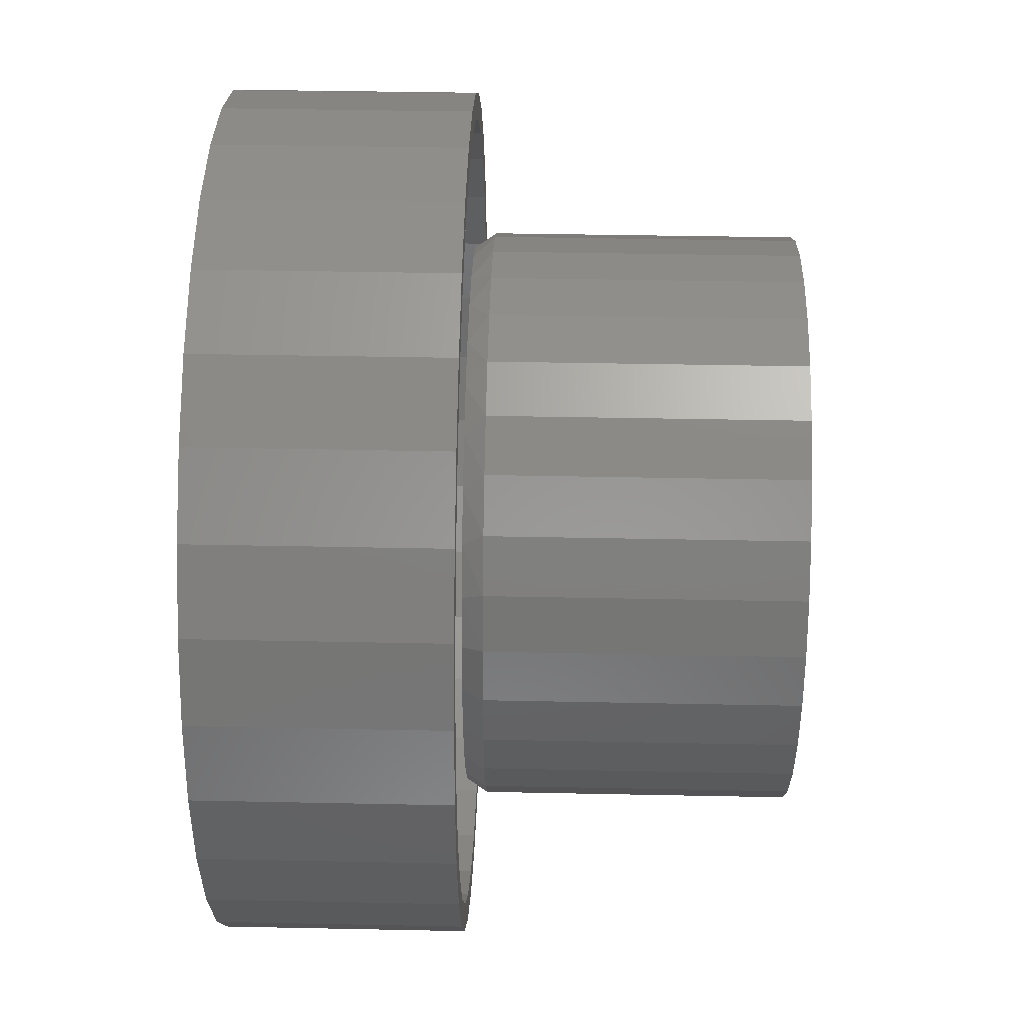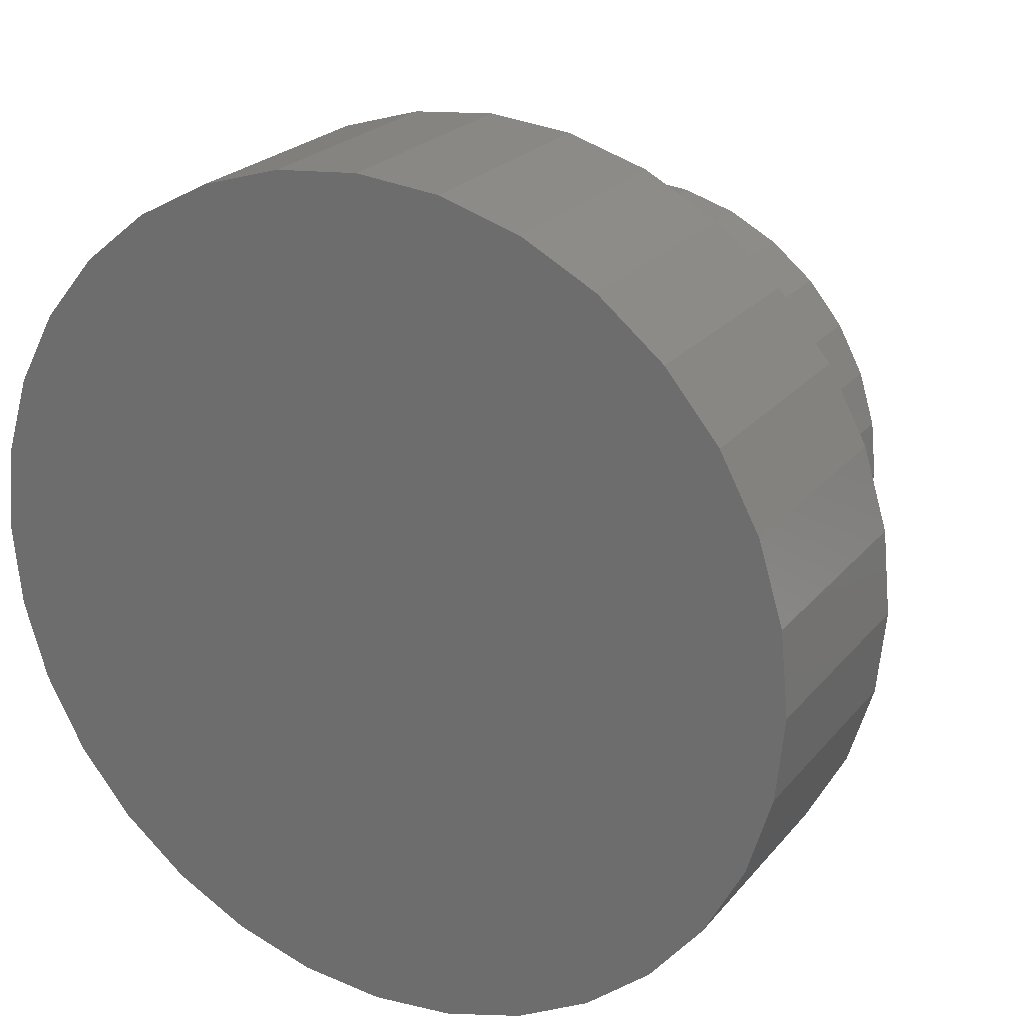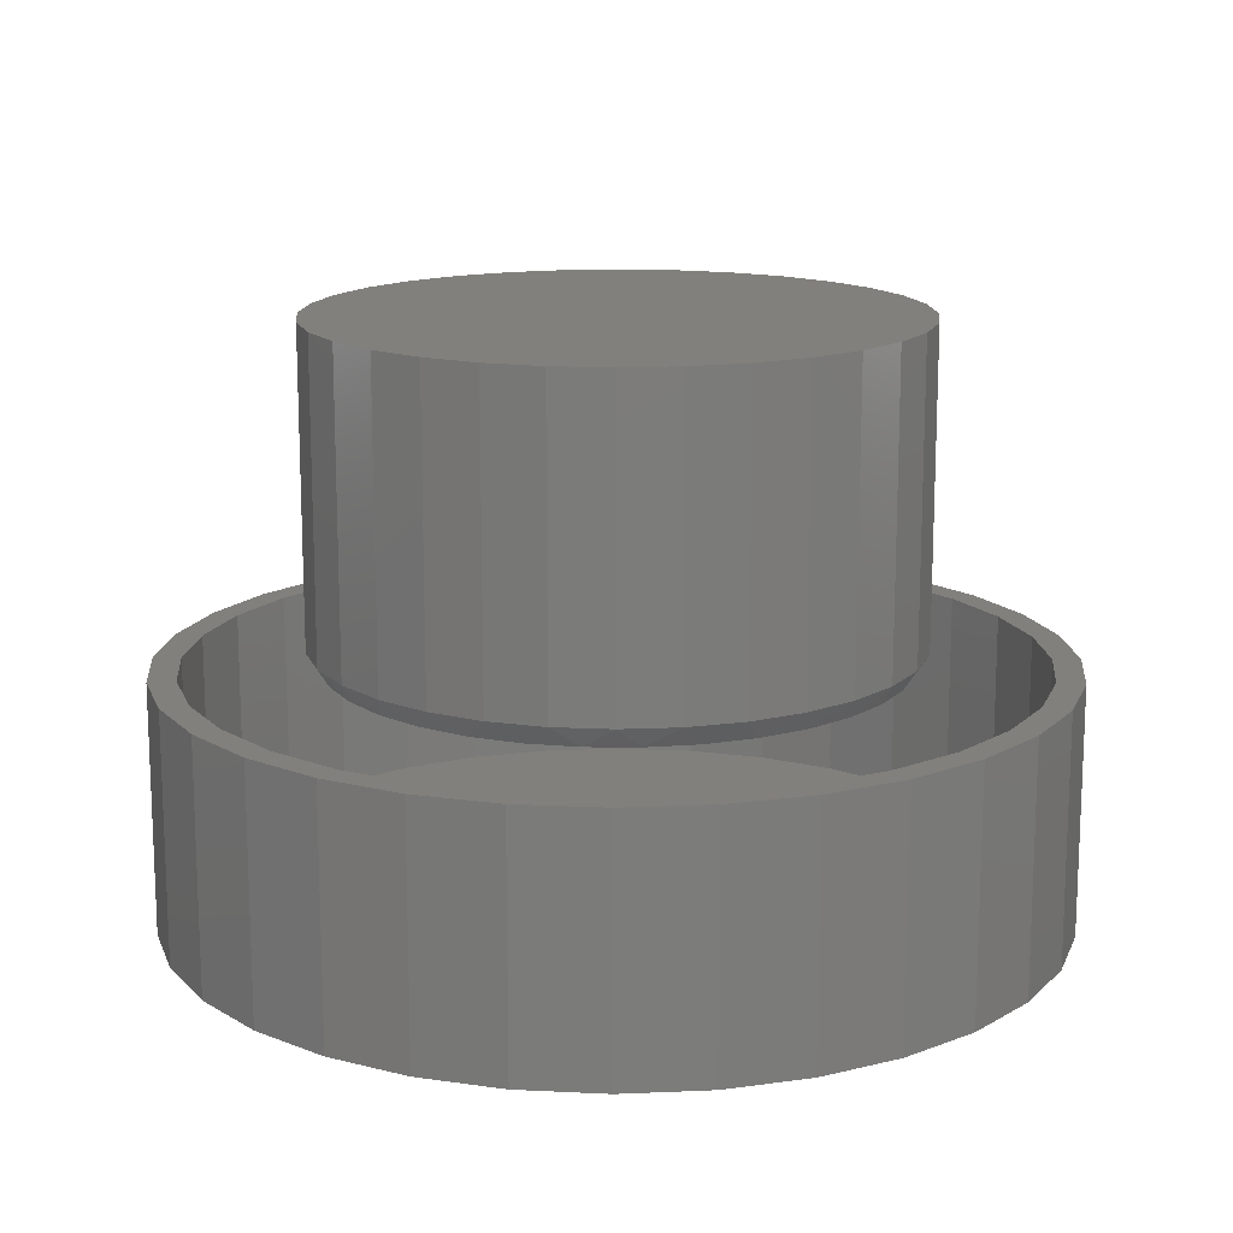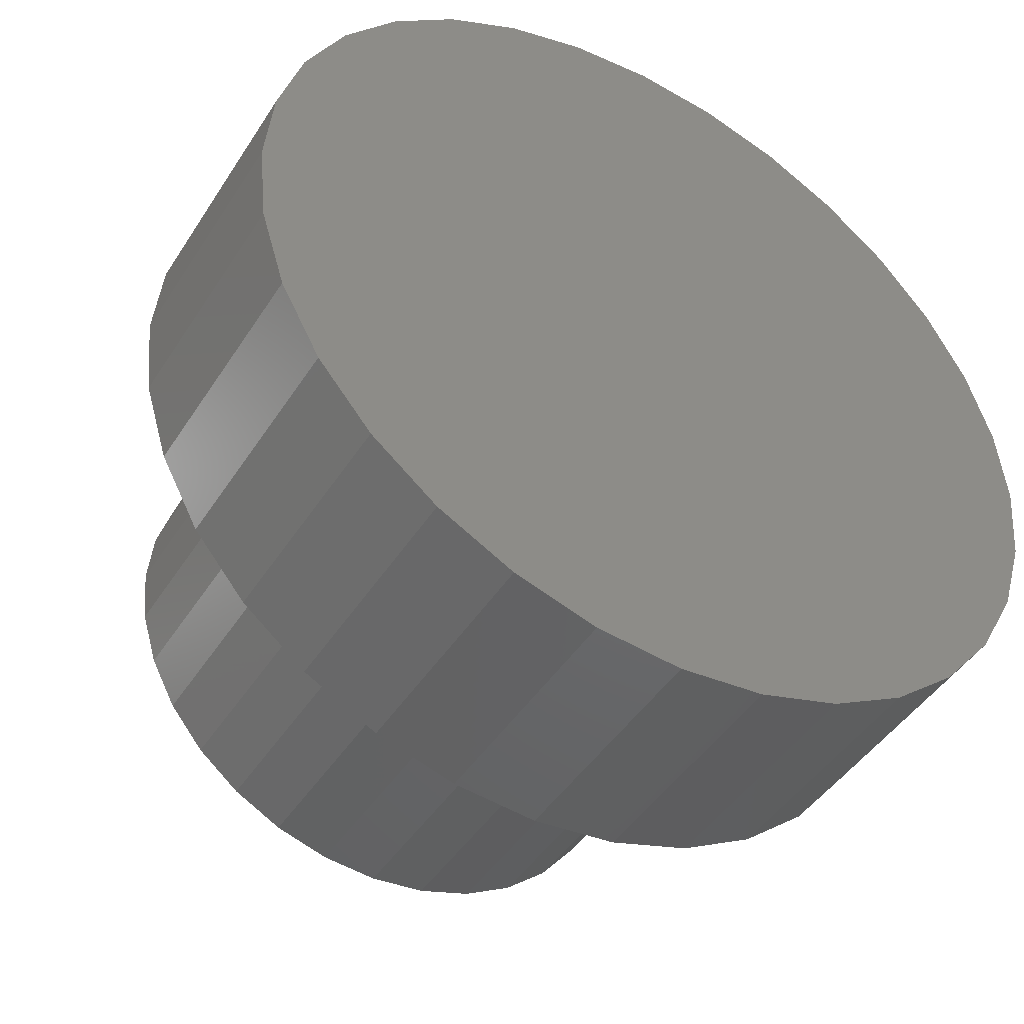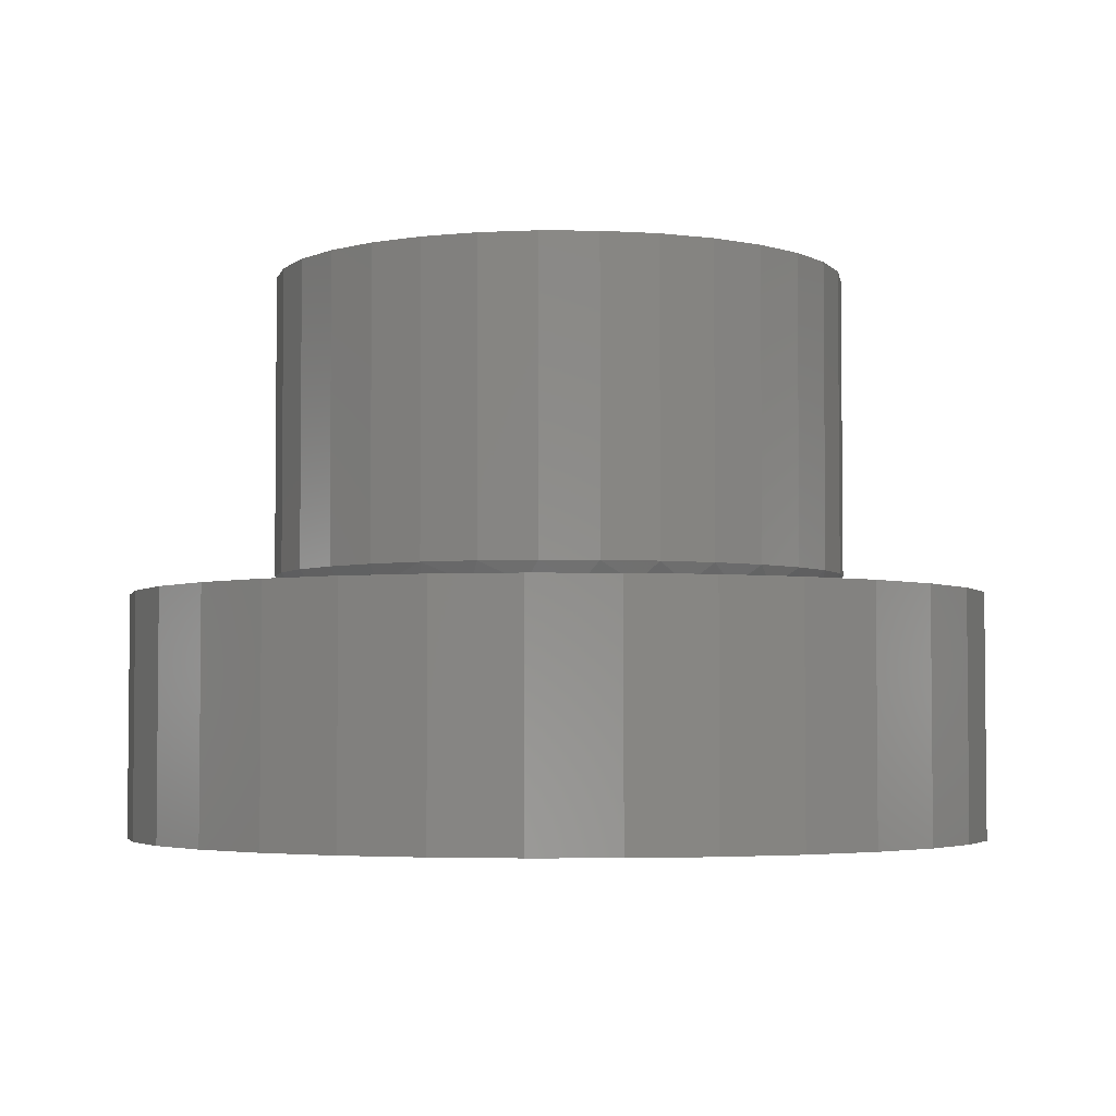
<metadata>
{"format":"stl","ext":"stl","renderer":"f3d","projection":"perspective","resolution":1024,"background":"white","views":[{"elev":38.1,"azim":-88.5,"up":"+Y"},{"elev":23.3,"azim":-150.9,"up":"+Y"},{"elev":14.8,"azim":-168.4,"up":"+Z"},{"elev":-45.0,"azim":149.4,"up":"+Y"},{"elev":-3.7,"azim":138.8,"up":"+Z"}]}
</metadata>
<code>
# stl→obj: 225 verts, 442 faces
v -0.08796 0.3077 0.2656
v -0.02993 0.3185 0.2656
v 0.0291 0.3185 0.2656
v 0.08713 0.3077 0.2656
v -0.0004101 -0.3199 0.2656
v -0.06282 -0.3138 0.2656
v 0.062 -0.3138 0.2656
v -0.1228 -0.2956 0.2656
v 0.122 -0.2955 0.2656
v -0.1781 -0.266 0.2656
v 0.1773 -0.266 0.2656
v -0.2266 -0.2262 0.2656
v 0.2258 -0.2262 0.2656
v -0.2664 -0.1777 0.2656
v 0.2656 -0.1777 0.2656
v -0.296 -0.1224 0.2656
v 0.2951 -0.1224 0.2656
v -0.3142 -0.06241 0.2656
v 0.3133 -0.06241 0.2656
v -0.3203 -3.245e-06 0.2656
v 0.3195 -8.602e-17 0.2656
v -0.3149 0.05878 0.2656
v 0.314 0.05878 0.2656
v -0.2987 0.1156 0.2656
v 0.2979 0.1156 0.2656
v -0.2724 0.1684 0.2656
v 0.2716 0.1684 0.2656
v -0.2368 0.2155 0.2656
v 0.236 0.2155 0.2656
v -0.1932 0.2553 0.2656
v 0.1924 0.2553 0.2656
v -0.143 0.2864 0.2656
v 0.1422 0.2864 0.2656
v 0.3351 -3.802e-16 0.2891
v 0.3351 0 0.6406
v 0.3287 -0.06546 0.2891
v 0.3287 -0.06546 0.6406
v 0.3096 -0.1284 0.2891
v 0.3096 -0.1284 0.6406
v 0.2786 -0.1864 0.2891
v 0.2786 -0.1864 0.6406
v 0.2368 -0.2373 0.2891
v 0.2368 -0.2373 0.6406
v 0.186 -0.279 0.2891
v 0.186 -0.279 0.6406
v 0.128 -0.31 0.2891
v 0.128 -0.31 0.6406
v 0.06505 -0.3291 0.2891
v 0.06505 -0.3291 0.6406
v -0.0004112 -0.3355 0.2891
v -0.0004112 -0.3355 0.6406
v -0.06587 -0.3291 0.2891
v -0.06587 -0.3291 0.6406
v -0.1288 -0.31 0.2891
v -0.1288 -0.31 0.6406
v -0.1868 -0.279 0.2891
v -0.1868 -0.279 0.6406
v -0.2377 -0.2373 0.2891
v -0.2377 -0.2373 0.6406
v -0.2794 -0.1864 0.2891
v -0.2794 -0.1864 0.6406
v -0.3104 -0.1284 0.2891
v -0.3104 -0.1284 0.6406
v -0.3295 -0.06546 0.2891
v -0.3295 -0.06546 0.6406
v -0.3359 1.901e-16 0.2891
v -0.3359 1.901e-16 0.6406
v -0.3295 0.06546 0.2891
v -0.3295 0.06546 0.6406
v -0.3104 0.1284 0.2891
v -0.3104 0.1284 0.6406
v -0.2794 0.1864 0.2891
v -0.2794 0.1864 0.6406
v -0.2377 0.2373 0.2891
v -0.2377 0.2373 0.6406
v -0.1868 0.279 0.2891
v -0.1868 0.279 0.6406
v -0.1288 0.31 0.2891
v -0.1288 0.31 0.6406
v -0.06587 0.3291 0.2891
v -0.06587 0.3291 0.6406
v -0.0004112 0.3355 0.2891
v -0.0004112 0.3355 0.6406
v 0.06505 0.3291 0.2891
v 0.06505 0.3291 0.6406
v 0.128 0.31 0.2891
v 0.128 0.31 0.6406
v 0.186 0.279 0.2891
v 0.186 0.279 0.6406
v 0.2368 0.2373 0.2891
v 0.2368 0.2373 0.6406
v 0.2786 0.1864 0.2891
v 0.2786 0.1864 0.6406
v 0.3096 0.1284 0.2891
v 0.3096 0.1284 0.6406
v 0.3287 0.06546 0.2891
v 0.3287 0.06546 0.6406
v 0.001151 0.4699 0.2656
v 0.001151 0.5012 0.2656
v -0.09662 0.4915 0.2656
v -0.1906 0.463 0.2656
v -0.09052 0.4609 0.2656
v -0.1787 0.4341 0.2656
v -0.2773 0.4167 0.2656
v -0.1906 -0.463 0.2656
v -0.09052 -0.4609 0.2656
v -0.1787 -0.4341 0.2656
v 0.001151 -0.4699 0.2656
v -0.09662 -0.4915 0.2656
v 0.001151 -0.5012 0.2656
v 0.09892 0.4915 0.2656
v 0.1929 0.463 0.2656
v 0.09282 0.4609 0.2656
v 0.181 0.4341 0.2656
v 0.1929 -0.463 0.2656
v 0.2796 -0.4167 0.2656
v 0.181 -0.4341 0.2656
v 0.09282 -0.4609 0.2656
v 0.09892 -0.4915 0.2656
v -0.2773 -0.4167 0.2656
v -0.2599 -0.3907 0.2656
v -0.3532 -0.3544 0.2656
v -0.3311 -0.3323 0.2656
v -0.4155 -0.2784 0.2656
v -0.3896 -0.2611 0.2656
v -0.4619 -0.1918 0.2656
v -0.433 -0.1798 0.2656
v -0.4904 -0.09777 0.2656
v -0.4597 -0.09167 0.2656
v -0.5 -6.063e-16 0.2656
v -0.4688 -3.598e-16 0.2656
v -0.4904 0.09777 0.2656
v -0.4597 0.09167 0.2656
v -0.4619 0.1918 0.2656
v -0.433 0.1798 0.2656
v -0.4155 0.2784 0.2656
v -0.3896 0.2611 0.2656
v -0.3532 0.3544 0.2656
v -0.3311 0.3323 0.2656
v -0.2599 0.3907 0.2656
v 0.2796 0.4167 0.2656
v 0.2622 0.3907 0.2656
v 0.3555 0.3544 0.2656
v 0.3334 0.3323 0.2656
v 0.4178 0.2784 0.2656
v 0.3919 0.2611 0.2656
v 0.4642 0.1918 0.2656
v 0.4353 0.1798 0.2656
v 0.4927 0.09777 0.2656
v 0.462 0.09167 0.2656
v 0.5023 0 0.2656
v 0.4711 0 0.2656
v 0.4927 -0.09777 0.2656
v 0.462 -0.09167 0.2656
v 0.4642 -0.1918 0.2656
v 0.4353 -0.1798 0.2656
v 0.4178 -0.2784 0.2656
v 0.3919 -0.2611 0.2656
v 0.3555 -0.3544 0.2656
v 0.3334 -0.3323 0.2656
v 0.2622 -0.3907 0.2656
v 0.001151 -0.4699 0.01562
v 0.09282 -0.4609 0.01562
v 0.181 -0.4341 0.01562
v 0.2622 -0.3907 0.01562
v 0.3334 -0.3323 0.01562
v 0.3919 -0.2611 0.01562
v 0.4353 -0.1798 0.01562
v 0.462 -0.09167 0.01562
v 0.4711 -1.151e-16 0.01562
v -0.09052 -0.4609 0.01562
v -0.1787 -0.4341 0.01562
v -0.2599 -0.3907 0.01562
v -0.3311 -0.3323 0.01562
v -0.3896 -0.2611 0.01562
v -0.433 -0.1798 0.01562
v -0.4597 -0.09167 0.01562
v -0.4688 -3.598e-16 0.01562
v 0.001151 0.4699 0.01562
v -0.09052 0.4609 0.01562
v -0.1787 0.4341 0.01562
v -0.2599 0.3907 0.01562
v -0.3311 0.3323 0.01562
v -0.3896 0.2611 0.01562
v -0.433 0.1798 0.01562
v -0.4597 0.09167 0.01562
v 0.09282 0.4609 0.01562
v 0.181 0.4341 0.01562
v 0.2622 0.3907 0.01562
v 0.3334 0.3323 0.01562
v 0.3919 0.2611 0.01562
v 0.4353 0.1798 0.01562
v 0.462 0.09167 0.01562
v 0.5023 -1.227e-16 -0.01562
v 0.4927 -0.09777 -0.01562
v 0.4642 -0.1918 -0.01562
v 0.4178 -0.2784 -0.01562
v 0.3555 -0.3544 -0.01562
v 0.2796 -0.4167 -0.01562
v 0.1929 -0.463 -0.01562
v 0.09892 -0.4915 -0.01562
v 0.001151 -0.5012 -0.01562
v -0.09662 -0.4915 -0.01562
v -0.1906 -0.463 -0.01562
v -0.2773 -0.4167 -0.01562
v -0.3532 -0.3544 -0.01562
v -0.4155 -0.2784 -0.01562
v -0.4619 -0.1918 -0.01562
v -0.4904 -0.09777 -0.01562
v -0.5 -6.063e-16 -0.01562
v -0.4904 0.09777 -0.01562
v -0.4619 0.1918 -0.01562
v -0.4155 0.2784 -0.01562
v -0.3532 0.3544 -0.01562
v -0.2773 0.4167 -0.01562
v -0.1906 0.463 -0.01562
v -0.09662 0.4915 -0.01562
v 0.001151 0.5012 -0.01562
v 0.09892 0.4915 -0.01562
v 0.1929 0.463 -0.01562
v 0.2796 0.4167 -0.01562
v 0.3555 0.3544 -0.01562
v 0.4178 0.2784 -0.01562
v 0.4642 0.1918 -0.01562
v 0.4927 0.09777 -0.01562
f 1 2 3
f 4 1 3
f 5 6 7
f 7 6 8
f 7 8 9
f 9 8 10
f 9 10 11
f 11 10 12
f 11 12 13
f 13 12 14
f 13 14 15
f 15 14 16
f 15 16 17
f 17 16 18
f 17 18 19
f 19 18 20
f 19 20 21
f 21 20 22
f 21 22 23
f 23 22 24
f 23 24 25
f 25 24 26
f 25 26 27
f 27 26 28
f 27 28 29
f 29 28 30
f 29 30 31
f 31 30 32
f 31 32 33
f 33 32 1
f 33 1 4
f 34 35 36
f 36 35 37
f 36 37 38
f 38 37 39
f 38 39 40
f 40 39 41
f 40 41 42
f 42 41 43
f 42 43 44
f 44 43 45
f 44 45 46
f 46 45 47
f 46 47 48
f 48 47 49
f 48 49 50
f 50 49 51
f 50 51 52
f 52 51 53
f 52 53 54
f 54 53 55
f 54 55 56
f 56 55 57
f 56 57 58
f 58 57 59
f 58 59 60
f 60 59 61
f 60 61 62
f 62 61 63
f 62 63 64
f 64 63 65
f 64 65 66
f 66 65 67
f 66 67 68
f 68 67 69
f 68 69 70
f 70 69 71
f 70 71 72
f 72 71 73
f 72 73 74
f 74 73 75
f 74 75 76
f 76 75 77
f 76 77 78
f 78 77 79
f 78 79 80
f 80 79 81
f 80 81 82
f 82 81 83
f 82 83 84
f 84 83 85
f 84 85 86
f 86 85 87
f 86 87 88
f 88 87 89
f 88 89 90
f 90 89 91
f 90 91 92
f 92 91 93
f 92 93 94
f 94 93 95
f 94 95 96
f 96 95 97
f 96 97 34
f 34 97 35
f 27 92 94
f 29 90 92
f 29 92 27
f 31 88 90
f 31 90 29
f 86 33 4
f 86 88 33
f 33 88 31
f 3 82 84
f 3 84 4
f 84 86 4
f 2 80 82
f 2 82 3
f 1 78 80
f 1 80 2
f 32 76 78
f 32 78 1
f 74 30 28
f 74 76 30
f 30 76 32
f 28 26 72
f 72 74 28
f 70 72 26
f 34 21 96
f 96 21 23
f 96 23 94
f 94 23 25
f 94 25 27
f 20 66 22
f 22 66 68
f 22 68 24
f 24 68 70
f 24 70 26
f 7 48 5
f 5 48 50
f 5 50 6
f 6 50 52
f 6 52 8
f 8 52 54
f 8 54 10
f 10 54 56
f 10 56 12
f 12 56 58
f 12 58 14
f 14 58 60
f 14 60 16
f 16 60 62
f 16 62 18
f 18 62 64
f 18 64 20
f 20 64 66
f 48 7 46
f 46 7 9
f 46 9 44
f 44 9 11
f 44 11 42
f 42 11 13
f 42 13 40
f 40 13 15
f 40 15 38
f 38 15 17
f 38 17 36
f 36 17 19
f 36 19 34
f 34 19 21
f 81 85 83
f 85 81 87
f 87 81 79
f 87 79 89
f 89 79 77
f 89 77 91
f 91 77 75
f 91 75 93
f 93 75 73
f 93 73 95
f 95 73 71
f 95 71 97
f 97 71 69
f 97 69 35
f 35 69 67
f 35 67 37
f 37 67 65
f 37 65 39
f 39 65 63
f 39 63 41
f 41 63 61
f 41 61 43
f 43 61 59
f 43 59 45
f 45 59 57
f 45 57 47
f 47 57 55
f 47 55 49
f 49 55 53
f 49 53 51
f 98 99 100
f 100 101 98
f 98 101 102
f 103 102 101
f 101 104 103
f 105 106 107
f 108 106 105
f 105 109 108
f 108 109 110
f 111 99 98
f 111 98 112
f 98 113 112
f 112 113 114
f 115 116 117
f 115 117 118
f 115 118 108
f 115 108 119
f 108 110 119
f 105 107 120
f 120 107 121
f 120 121 122
f 122 121 123
f 122 123 124
f 124 123 125
f 124 125 126
f 126 125 127
f 126 127 128
f 128 127 129
f 128 129 130
f 130 129 131
f 130 131 132
f 132 131 133
f 132 133 134
f 134 133 135
f 134 135 136
f 136 135 137
f 136 137 138
f 138 137 139
f 138 139 104
f 104 139 140
f 104 140 103
f 112 114 141
f 141 114 142
f 141 142 143
f 143 142 144
f 143 144 145
f 145 144 146
f 145 146 147
f 147 146 148
f 147 148 149
f 149 148 150
f 149 150 151
f 151 150 152
f 151 152 153
f 153 152 154
f 153 154 155
f 155 154 156
f 155 156 157
f 157 156 158
f 157 158 159
f 159 158 160
f 159 160 116
f 116 160 161
f 116 161 117
f 162 118 163
f 163 118 117
f 163 117 164
f 164 117 161
f 164 161 165
f 165 161 160
f 165 160 166
f 166 160 158
f 166 158 167
f 167 158 156
f 167 156 168
f 168 156 154
f 168 154 169
f 169 154 152
f 169 152 170
f 118 162 108
f 108 162 171
f 108 171 106
f 106 171 172
f 106 172 107
f 107 172 173
f 107 173 121
f 121 173 174
f 121 174 123
f 123 174 175
f 123 175 125
f 125 175 176
f 125 176 127
f 127 176 177
f 127 177 129
f 129 177 178
f 129 178 131
f 179 102 180
f 180 102 103
f 180 103 181
f 181 103 140
f 181 140 182
f 182 140 139
f 182 139 183
f 183 139 137
f 183 137 184
f 184 137 135
f 184 135 185
f 185 135 133
f 185 133 186
f 186 133 131
f 186 131 178
f 102 179 98
f 98 179 187
f 98 187 113
f 113 187 188
f 113 188 114
f 114 188 189
f 114 189 142
f 142 189 190
f 142 190 144
f 144 190 191
f 144 191 146
f 146 191 192
f 146 192 148
f 148 192 193
f 148 193 150
f 150 193 170
f 150 170 152
f 194 151 195
f 195 151 153
f 195 153 196
f 196 153 155
f 196 155 197
f 197 155 157
f 197 157 198
f 198 157 159
f 198 159 199
f 199 159 116
f 199 116 200
f 200 116 115
f 200 115 201
f 201 115 119
f 201 119 202
f 202 119 110
f 202 110 203
f 203 110 109
f 203 109 204
f 204 109 105
f 204 105 205
f 205 105 120
f 205 120 206
f 206 120 122
f 206 122 207
f 207 122 124
f 207 124 208
f 208 124 126
f 208 126 209
f 209 126 128
f 209 128 210
f 210 128 130
f 210 130 211
f 211 130 132
f 211 132 212
f 212 132 134
f 212 134 213
f 213 134 136
f 213 136 214
f 214 136 138
f 214 138 215
f 215 138 104
f 215 104 216
f 216 104 101
f 216 101 217
f 217 101 100
f 217 100 218
f 218 100 99
f 218 99 219
f 219 99 111
f 219 111 220
f 220 111 112
f 220 112 221
f 221 112 141
f 221 141 222
f 222 141 143
f 222 143 223
f 223 143 145
f 223 145 224
f 224 145 147
f 224 147 225
f 225 147 149
f 225 149 194
f 194 149 151
f 218 219 217
f 202 203 201
f 201 203 204
f 201 204 200
f 200 204 205
f 200 205 199
f 199 205 206
f 199 206 198
f 198 206 207
f 198 207 197
f 197 207 208
f 197 208 196
f 196 208 209
f 196 209 195
f 195 209 210
f 195 210 194
f 194 210 211
f 194 211 225
f 225 211 212
f 225 212 224
f 224 212 213
f 224 213 223
f 223 213 214
f 223 214 222
f 222 214 215
f 222 215 221
f 221 215 216
f 221 216 220
f 220 216 217
f 220 217 219
f 180 187 179
f 187 180 188
f 188 180 181
f 188 181 189
f 189 181 182
f 189 182 190
f 190 182 183
f 190 183 191
f 191 183 184
f 191 184 192
f 192 184 185
f 192 185 193
f 193 185 186
f 193 186 170
f 170 186 178
f 170 178 169
f 169 178 177
f 169 177 168
f 168 177 176
f 168 176 167
f 167 176 175
f 167 175 166
f 166 175 174
f 166 174 165
f 165 174 173
f 165 173 164
f 164 173 172
f 164 172 163
f 163 172 171
f 163 171 162

</code>
